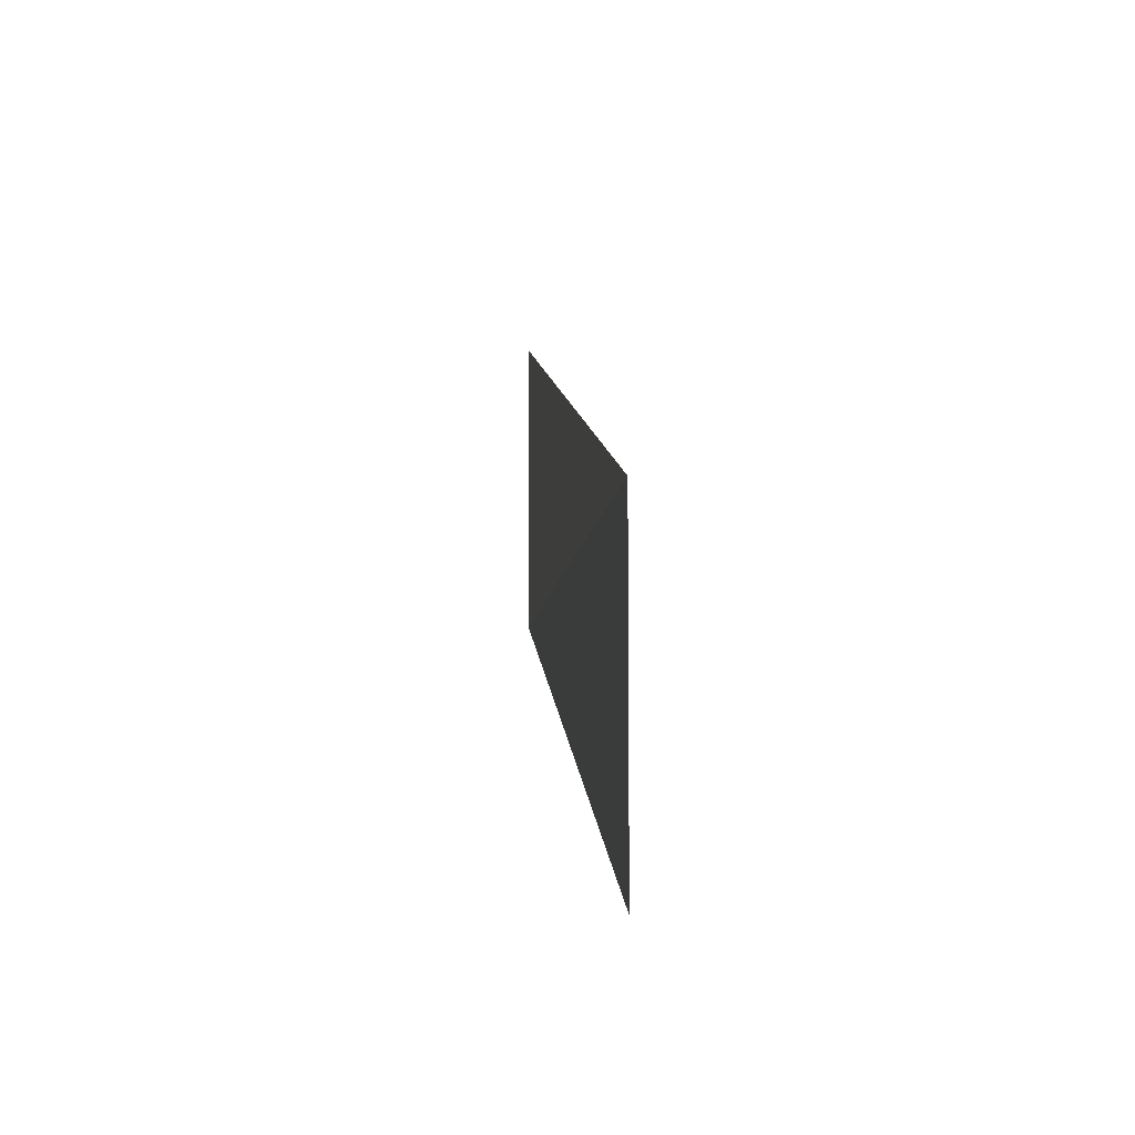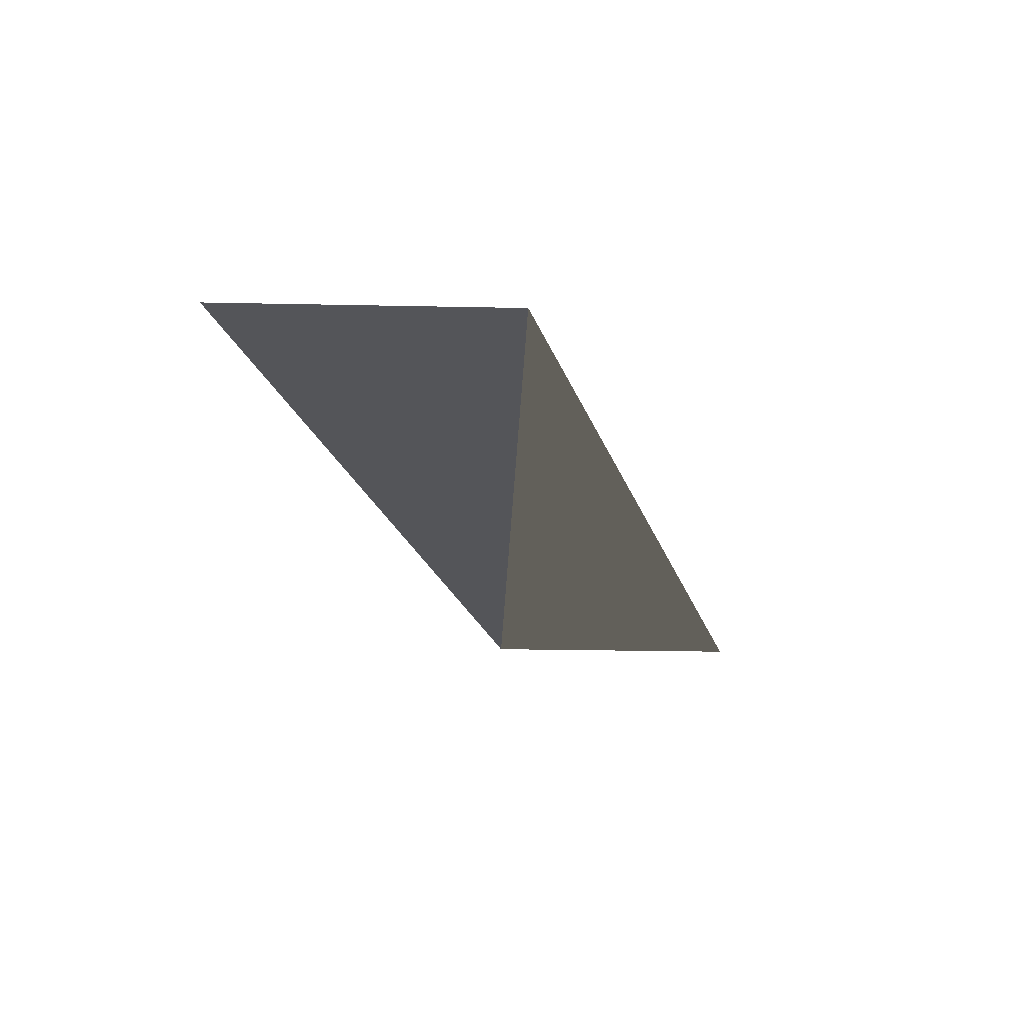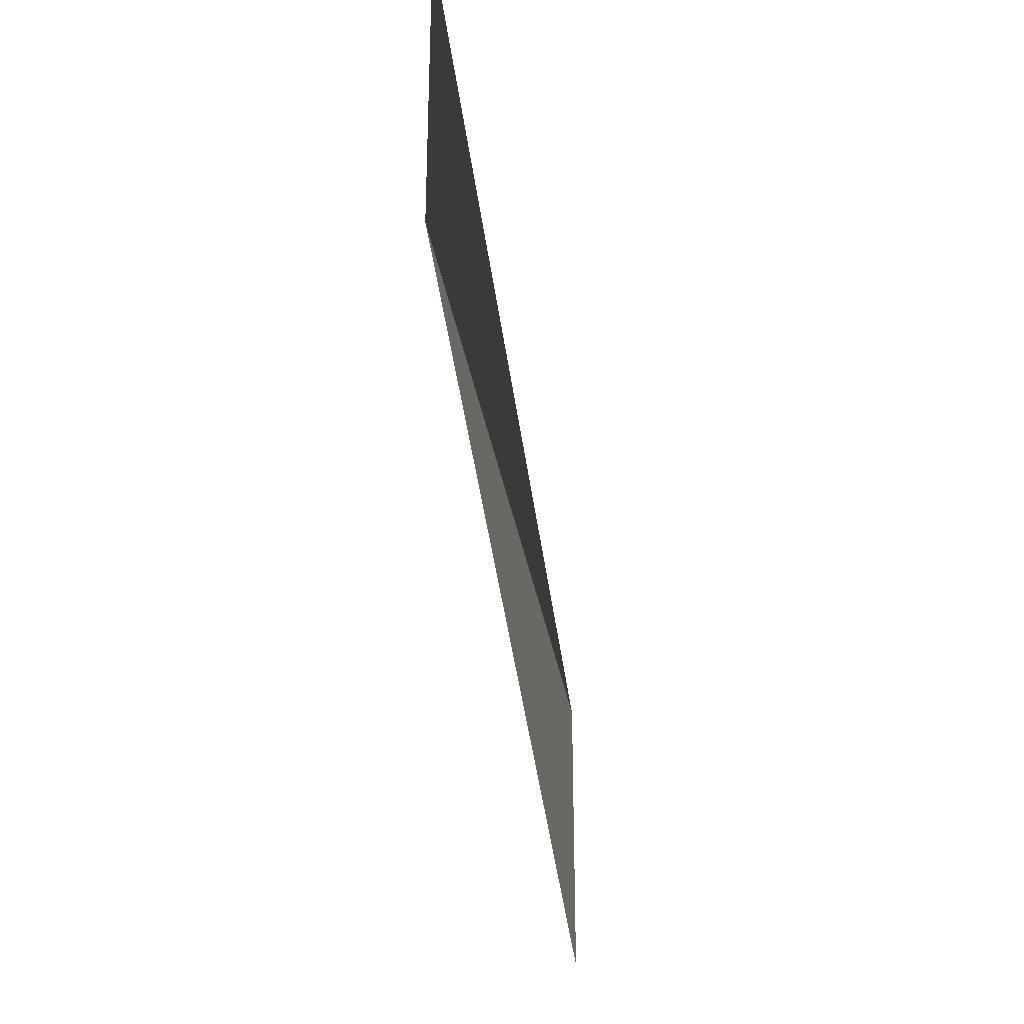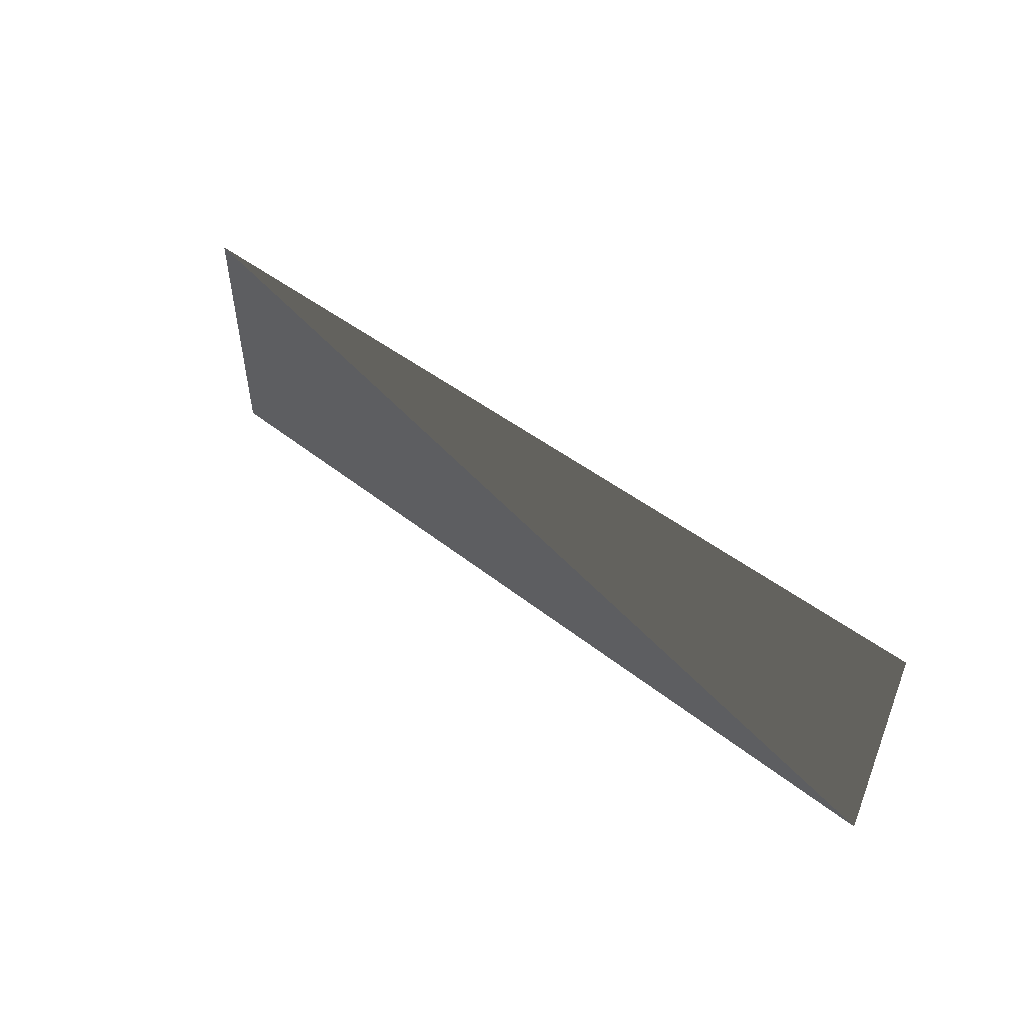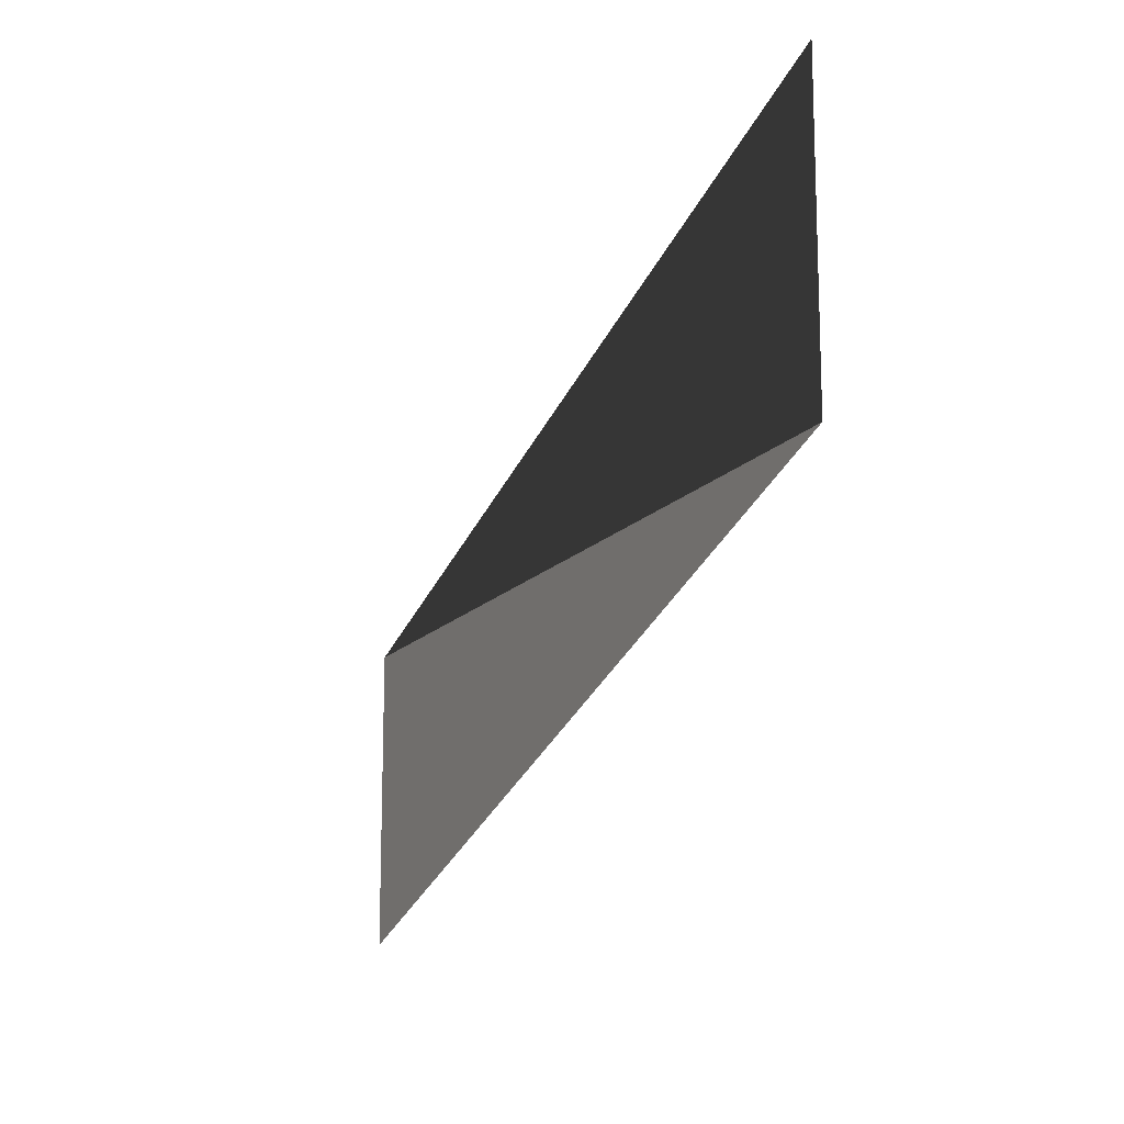
<metadata>
{"format":"obj","ext":"obj","renderer":"f3d","projection":"perspective","resolution":1024,"background":"white","views":[{"elev":-8.1,"azim":84.7,"up":"+Y"},{"elev":-24.6,"azim":88.1,"up":"+Z"},{"elev":-31.2,"azim":-81.2,"up":"+Y"},{"elev":57.1,"azim":-132.4,"up":"+Y"},{"elev":-14.2,"azim":-114.5,"up":"+Y"}]}
</metadata>
<code>
v 3 -1 0
v -3 1 -0
v -3 -1 0
v 3 -3 0
g pPlane1
f 2 1 3
f 4 1 3

</code>
